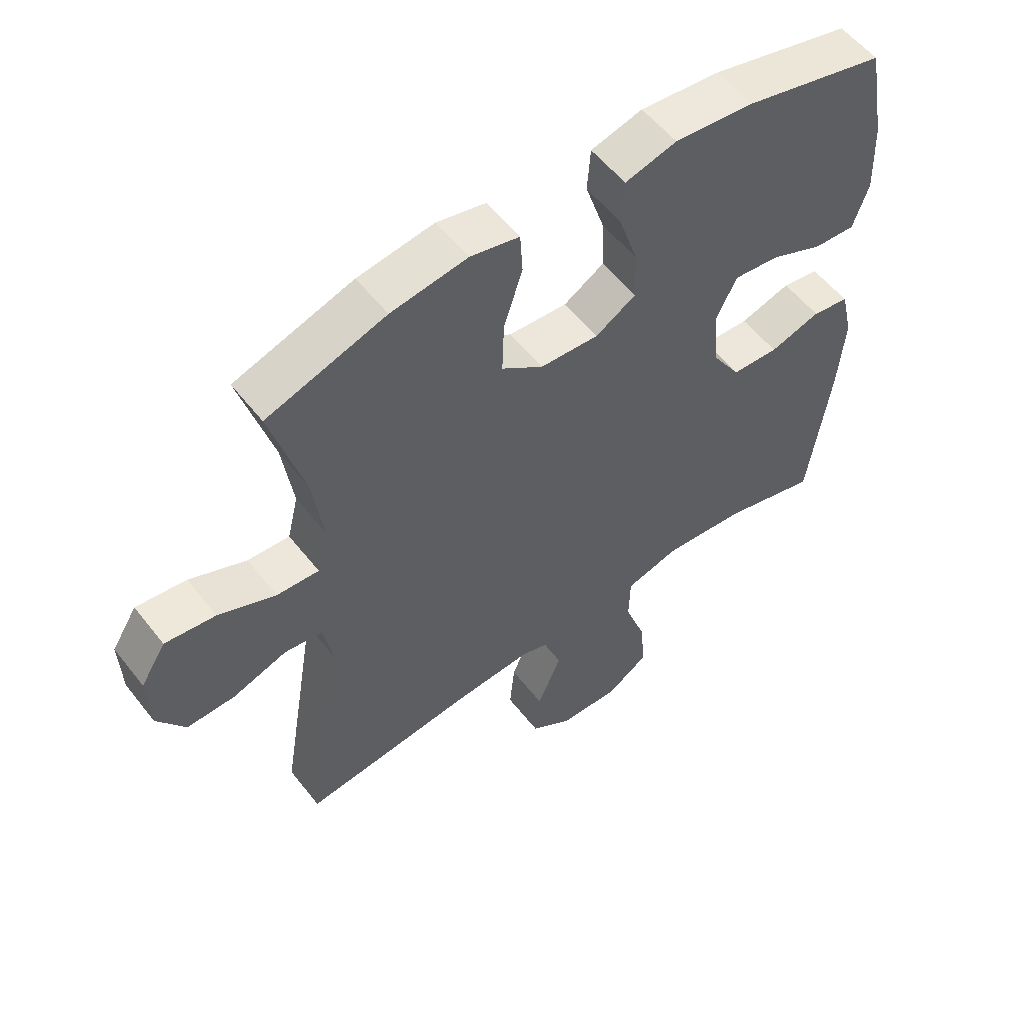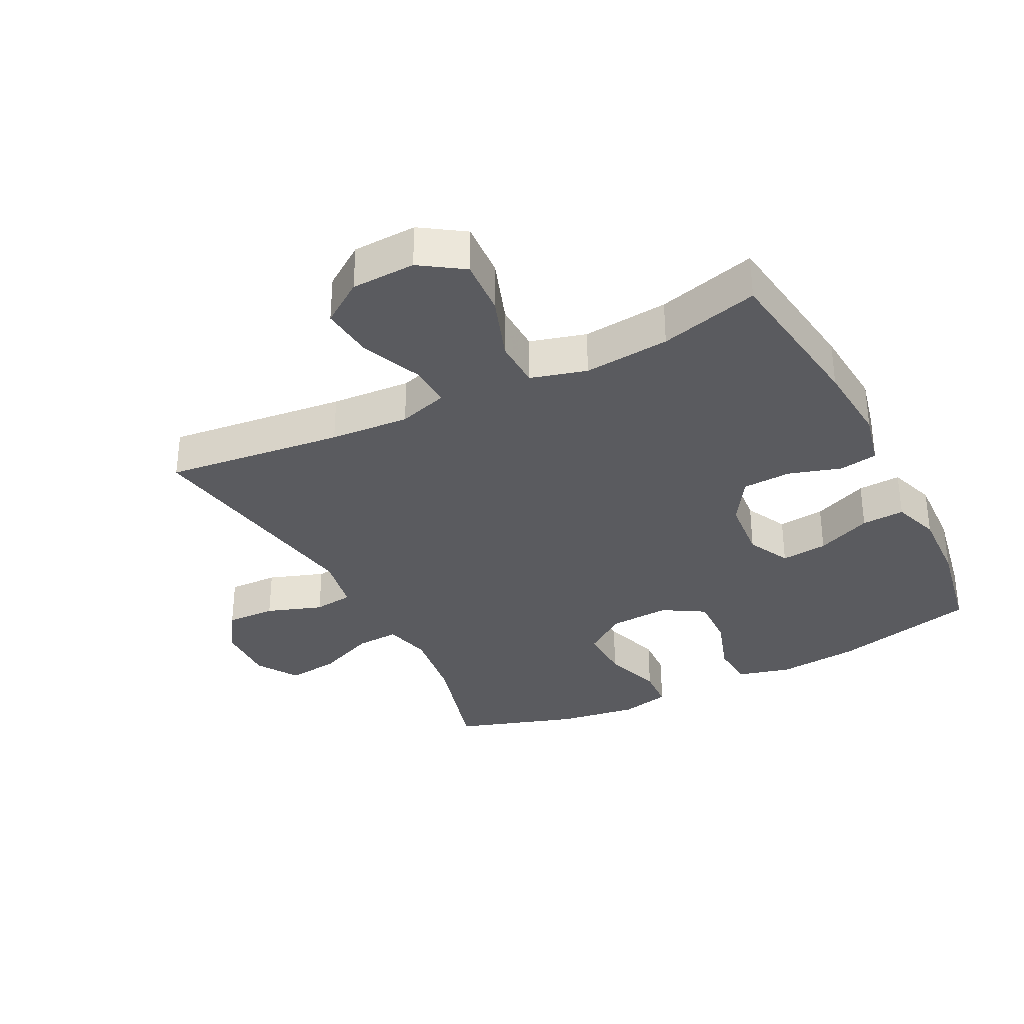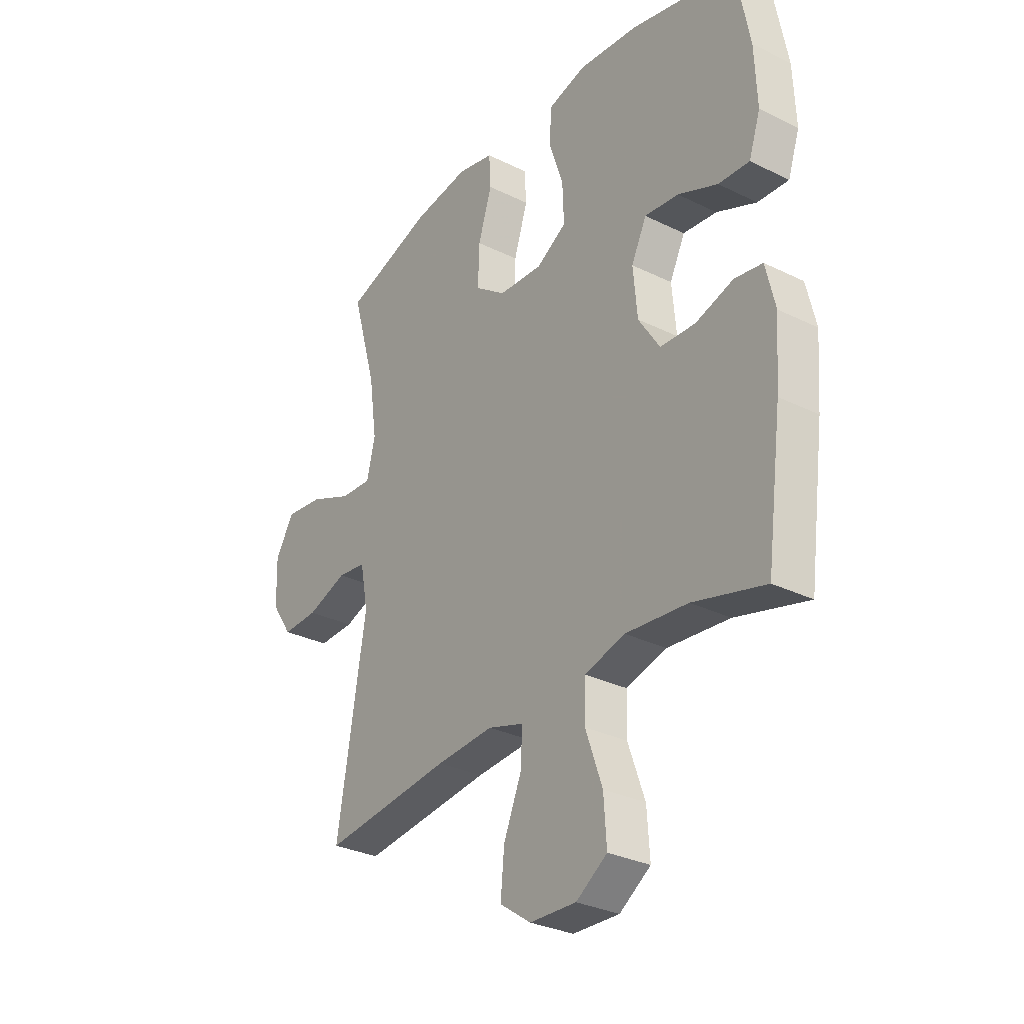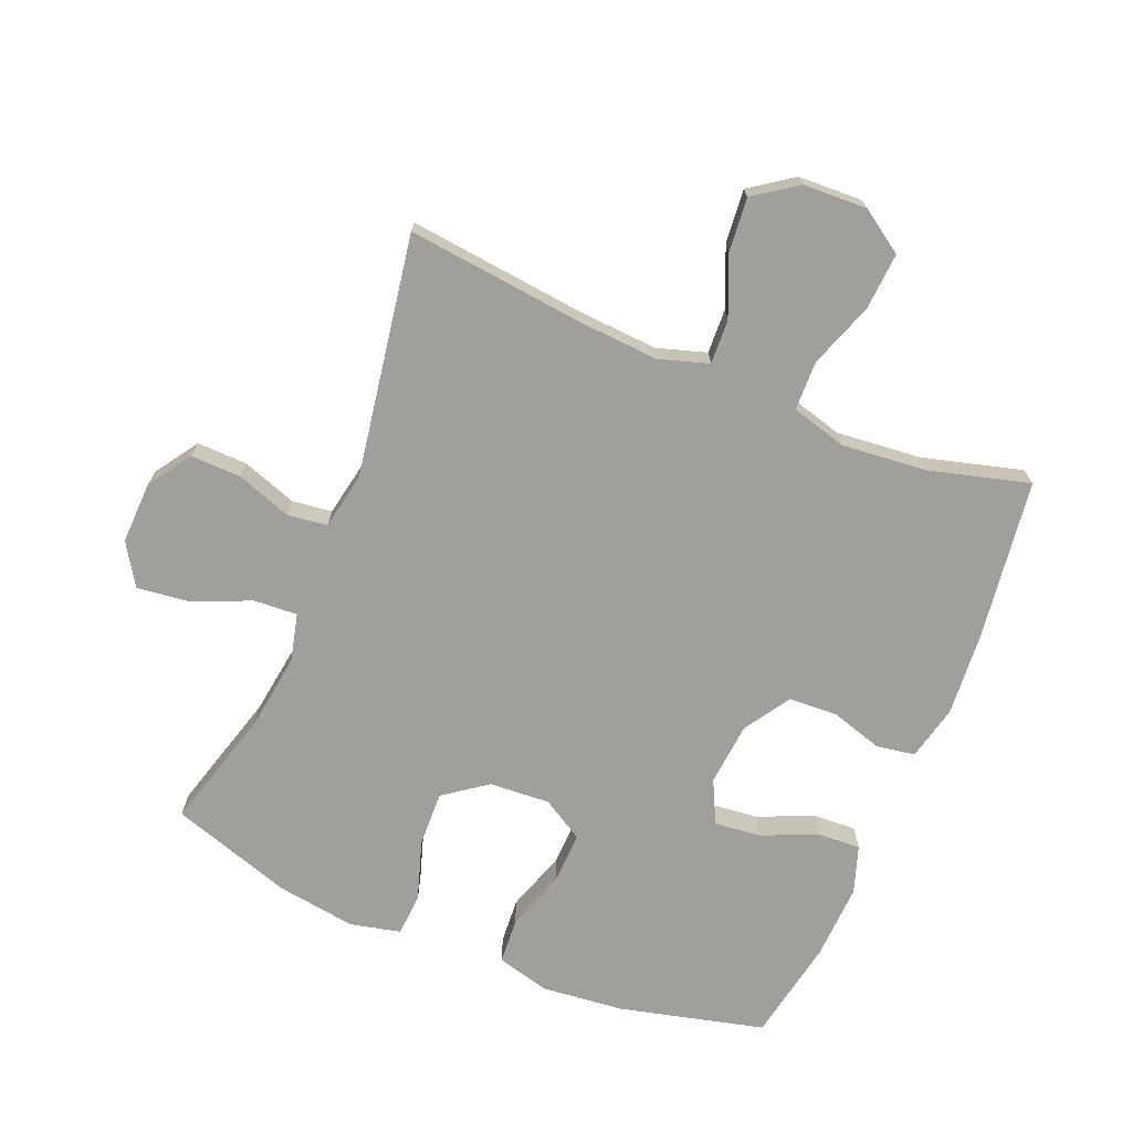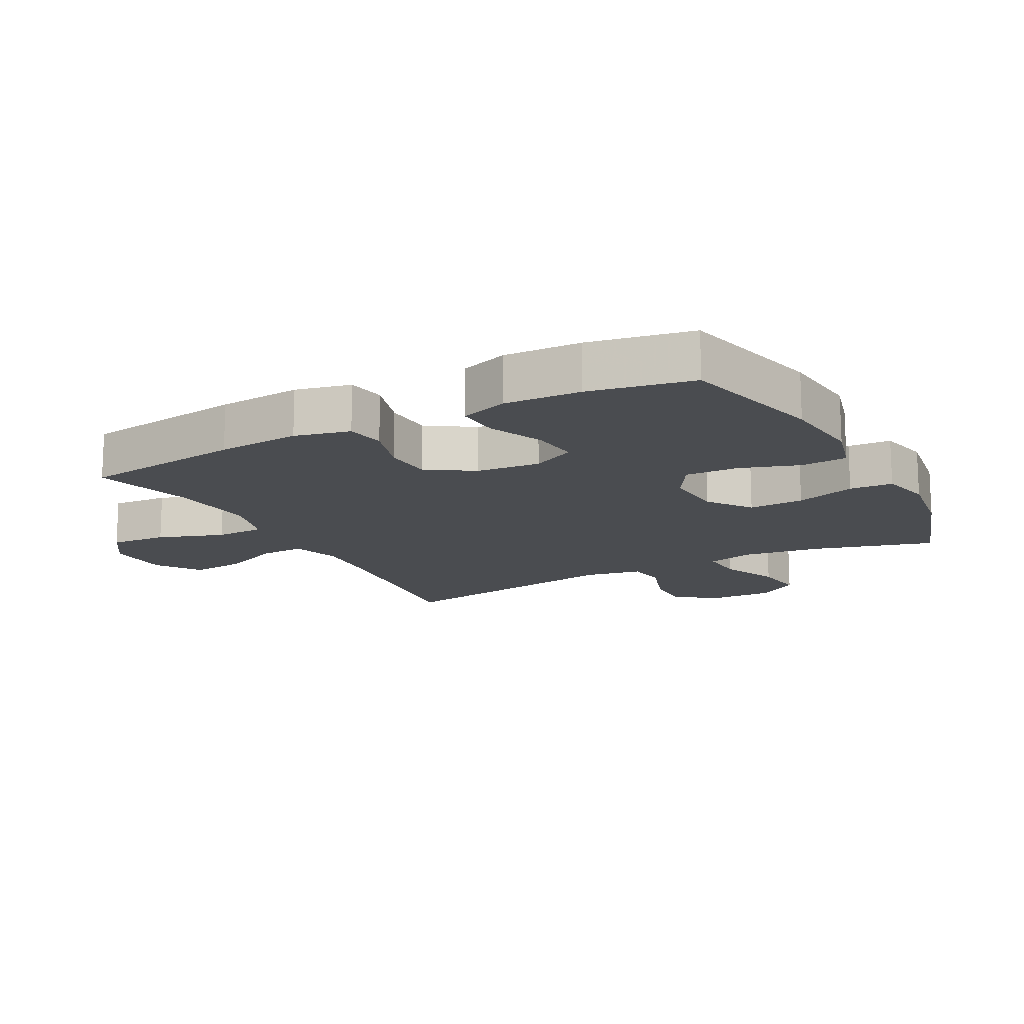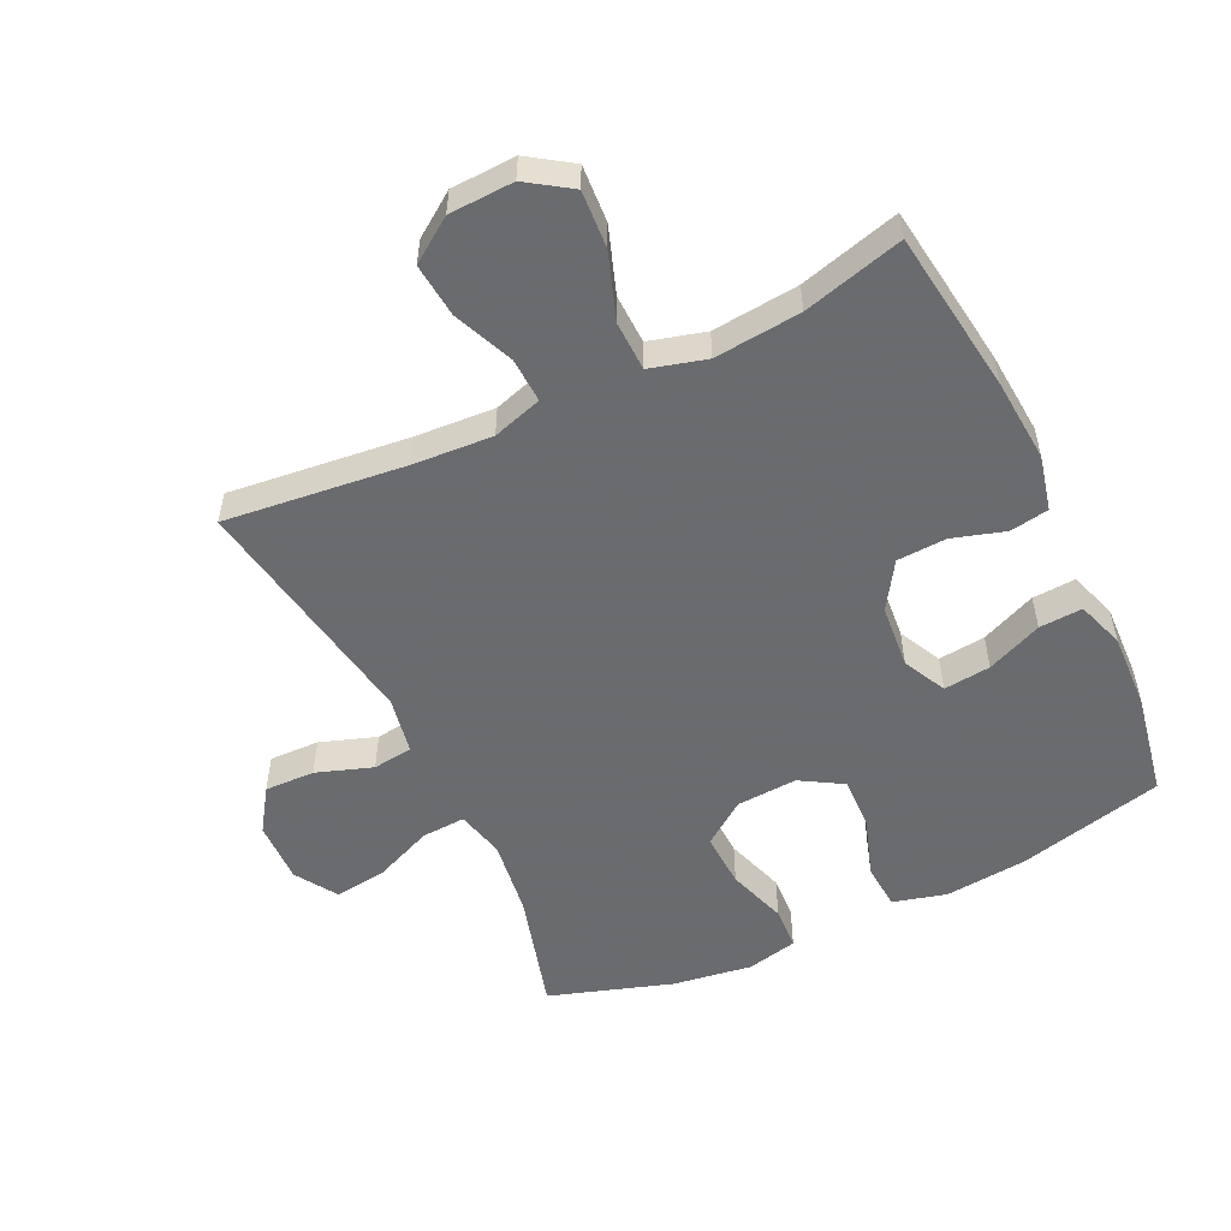
<metadata>
{"format":"obj","ext":"obj","renderer":"f3d","projection":"perspective","resolution":1024,"background":"white","views":[{"elev":55.8,"azim":142.5,"up":"+Z"},{"elev":-33.1,"azim":-153.0,"up":"+Y"},{"elev":-30.6,"azim":-125.4,"up":"+Z"},{"elev":-71.2,"azim":157.6,"up":"+Y"},{"elev":-15.0,"azim":-61.9,"up":"+Y"},{"elev":-53.3,"azim":-154.4,"up":"+Y"}]}
</metadata>
<code>
v 0.5 0.07 0.5
v 0.447 0.07 0.313
v 0.43 0.07 0.192
v 0.448 0.07 0.117
v 0.516 0.07 0.121
v 0.608 0.07 0.16
v 0.689 0.07 0.17
v 0.73 0.07 0.105
v 0.727 0.07 0.008
v 0.682 0.07 -0.059
v 0.604 0.07 -0.057
v 0.517 0.07 -0.027
v 0.455 0.07 -0.035
v 0.438 0.07 -0.124
v 0.5 0.07 -0.5
v 0.221 0.07 -0.469
v 0.097 0.07 -0.461
v 0.02 0.07 -0.485
v 0.023 0.07 -0.554
v 0.062 0.07 -0.647
v 0.07 0.07 -0.731
v 0.003 0.07 -0.778
v -0.097 0.07 -0.782
v -0.164 0.07 -0.737
v -0.158 0.07 -0.648
v -0.122 0.07 -0.546
v -0.124 0.07 -0.469
v -0.211 0.07 -0.445
v -0.345 0.07 -0.458
v -0.5 0.07 -0.5
v -0.534 0.07 -0.247
v -0.544 0.07 -0.118
v -0.524 0.07 -0.032
v -0.464 0.07 -0.022
v -0.382 0.07 -0.047
v -0.306 0.07 -0.043
v -0.26 0.07 0.029
v -0.251 0.07 0.128
v -0.284 0.07 0.195
v -0.357 0.07 0.187
v -0.443 0.07 0.15
v -0.51 0.07 0.146
v -0.535 0.07 0.22
v -0.53 0.07 0.339
v -0.5 0.07 0.5
v -0.273 0.07 0.556
v -0.145 0.07 0.569
v -0.062 0.07 0.547
v -0.057 0.07 0.476
v -0.088 0.07 0.382
v -0.091 0.07 0.3
v -0.026 0.07 0.261
v 0.069 0.07 0.267
v 0.136 0.07 0.316
v 0.133 0.07 0.402
v 0.103 0.07 0.495
v 0.107 0.07 0.562
v 0.186 0.07 0.58
v 0.309 0.07 0.562
v 0.5 0 0.5
v 0.447 0 0.313
v 0.43 0 0.192
v 0.448 0 0.117
v 0.516 0 0.121
v 0.608 0 0.16
v 0.689 0 0.17
v 0.73 0 0.105
v 0.727 0 0.008
v 0.682 0 -0.059
v 0.604 0 -0.057
v 0.517 0 -0.027
v 0.455 0 -0.035
v 0.438 0 -0.124
v 0.5 0 -0.5
v 0.221 0 -0.469
v 0.097 0 -0.461
v 0.02 0 -0.485
v 0.023 0 -0.554
v 0.062 0 -0.647
v 0.07 0 -0.731
v 0.003 0 -0.778
v -0.097 0 -0.782
v -0.164 0 -0.737
v -0.158 0 -0.648
v -0.122 0 -0.546
v -0.124 0 -0.469
v -0.211 0 -0.445
v -0.345 0 -0.458
v -0.5 0 -0.5
v -0.534 0 -0.247
v -0.544 0 -0.118
v -0.524 0 -0.032
v -0.464 0 -0.022
v -0.382 0 -0.047
v -0.306 0 -0.043
v -0.26 0 0.029
v -0.251 0 0.128
v -0.284 0 0.195
v -0.357 0 0.187
v -0.443 0 0.15
v -0.51 0 0.146
v -0.535 0 0.22
v -0.53 0 0.339
v -0.5 0 0.5
v -0.273 0 0.556
v -0.145 0 0.569
v -0.062 0 0.547
v -0.057 0 0.476
v -0.088 0 0.382
v -0.091 0 0.3
v -0.026 0 0.261
v 0.069 0 0.267
v 0.136 0 0.316
v 0.133 0 0.402
v 0.103 0 0.495
v 0.107 0 0.562
v 0.186 0 0.58
v 0.309 0 0.562
f 58 59 1 2
f 55 56 57 58
f 54 55 58 2
f 53 54 2 3
f 52 53 3 4
f 47 48 49 50
f 47 50 51
f 46 47 51
f 45 46 51
f 44 45 51 52
f 40 41 42 43
f 39 40 43 44
f 32 33 34 35
f 32 35 36
f 29 30 31 32
f 28 29 32 36
f 27 28 36 37
f 23 24 25 26
f 23 26 27
f 22 23 27
f 19 20 21 22
f 18 19 22 27
f 17 18 27 37
f 14 15 16
f 13 14 16 17
f 9 10 11 12
f 9 12 13
f 8 9 13
f 5 6 7 8
f 4 5 8 13
f 39 44 52 4
f 13 17 37 38
f 4 13 38 39
f 61 60 118 117
f 117 116 115 114
f 61 117 114 113
f 62 61 113 112
f 63 62 112 111
f 109 108 107 106
f 110 109 106
f 110 106 105
f 110 105 104
f 111 110 104 103
f 102 101 100 99
f 103 102 99 98
f 94 93 92 91
f 95 94 91
f 91 90 89 88
f 95 91 88 87
f 96 95 87 86
f 85 84 83 82
f 86 85 82
f 86 82 81
f 81 80 79 78
f 86 81 78 77
f 96 86 77 76
f 75 74 73
f 76 75 73 72
f 71 70 69 68
f 72 71 68
f 72 68 67
f 67 66 65 64
f 72 67 64 63
f 63 111 103 98
f 97 96 76 72
f 98 97 72 63
f 1 60 61 2
f 2 61 62 3
f 3 62 63 4
f 4 63 64 5
f 5 64 65 6
f 6 65 66 7
f 7 66 67 8
f 8 67 68 9
f 9 68 69 10
f 10 69 70 11
f 11 70 71 12
f 12 71 72 13
f 13 72 73 14
f 14 73 74 15
f 15 74 75 16
f 16 75 76 17
f 17 76 77 18
f 18 77 78 19
f 19 78 79 20
f 20 79 80 21
f 21 80 81 22
f 22 81 82 23
f 23 82 83 24
f 24 83 84 25
f 25 84 85 26
f 26 85 86 27
f 27 86 87 28
f 28 87 88 29
f 29 88 89 30
f 30 89 90 31
f 31 90 91 32
f 32 91 92 33
f 33 92 93 34
f 34 93 94 35
f 35 94 95 36
f 36 95 96 37
f 37 96 97 38
f 38 97 98 39
f 39 98 99 40
f 40 99 100 41
f 41 100 101 42
f 42 101 102 43
f 43 102 103 44
f 44 103 104 45
f 45 104 105 46
f 46 105 106 47
f 47 106 107 48
f 48 107 108 49
f 49 108 109 50
f 50 109 110 51
f 51 110 111 52
f 52 111 112 53
f 53 112 113 54
f 54 113 114 55
f 55 114 115 56
f 56 115 116 57
f 57 116 117 58
f 58 117 118 59
f 59 118 60 1

</code>
